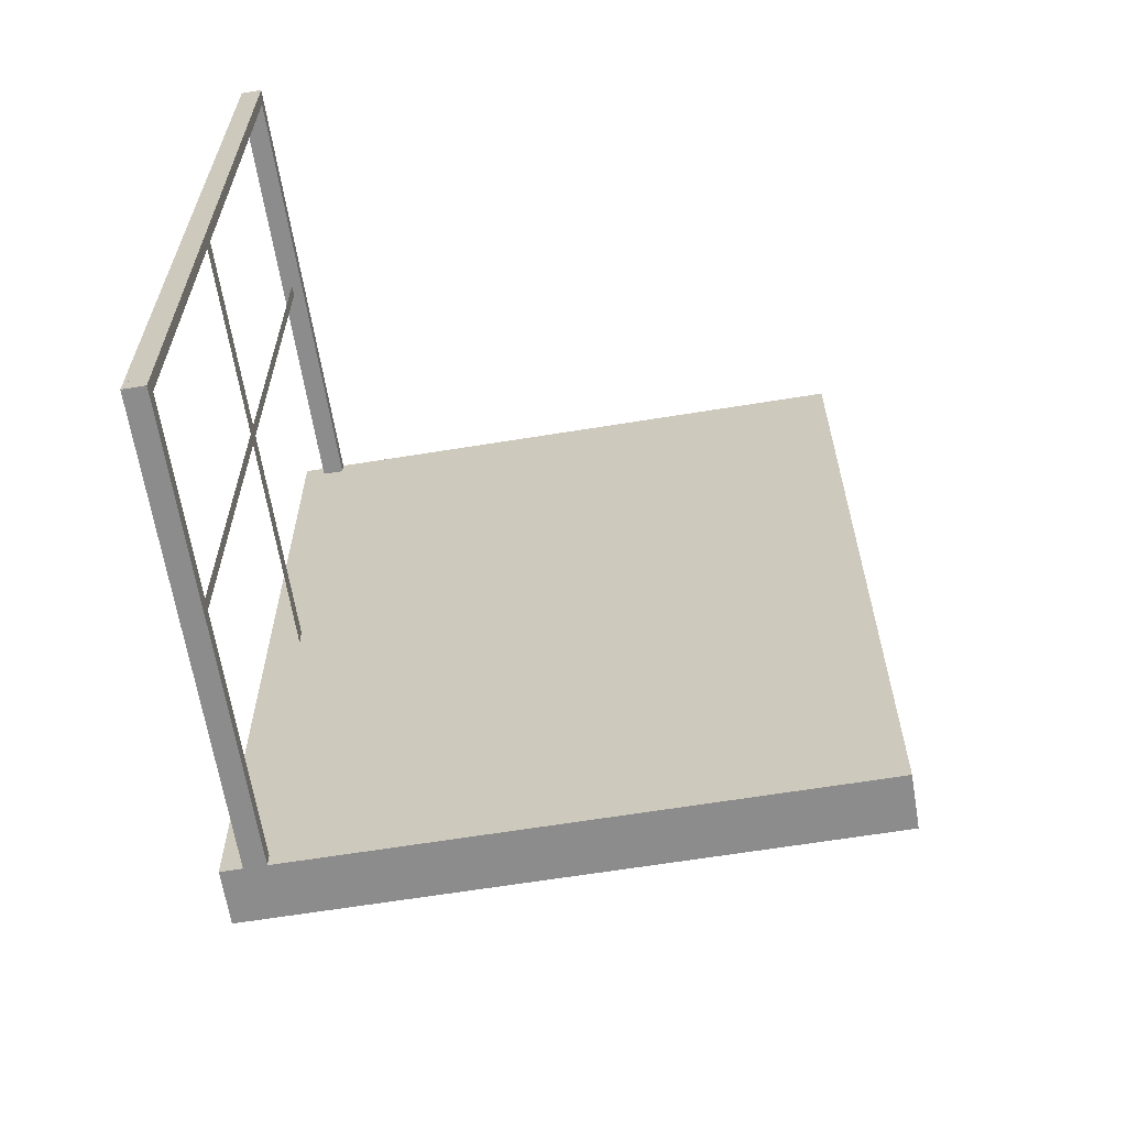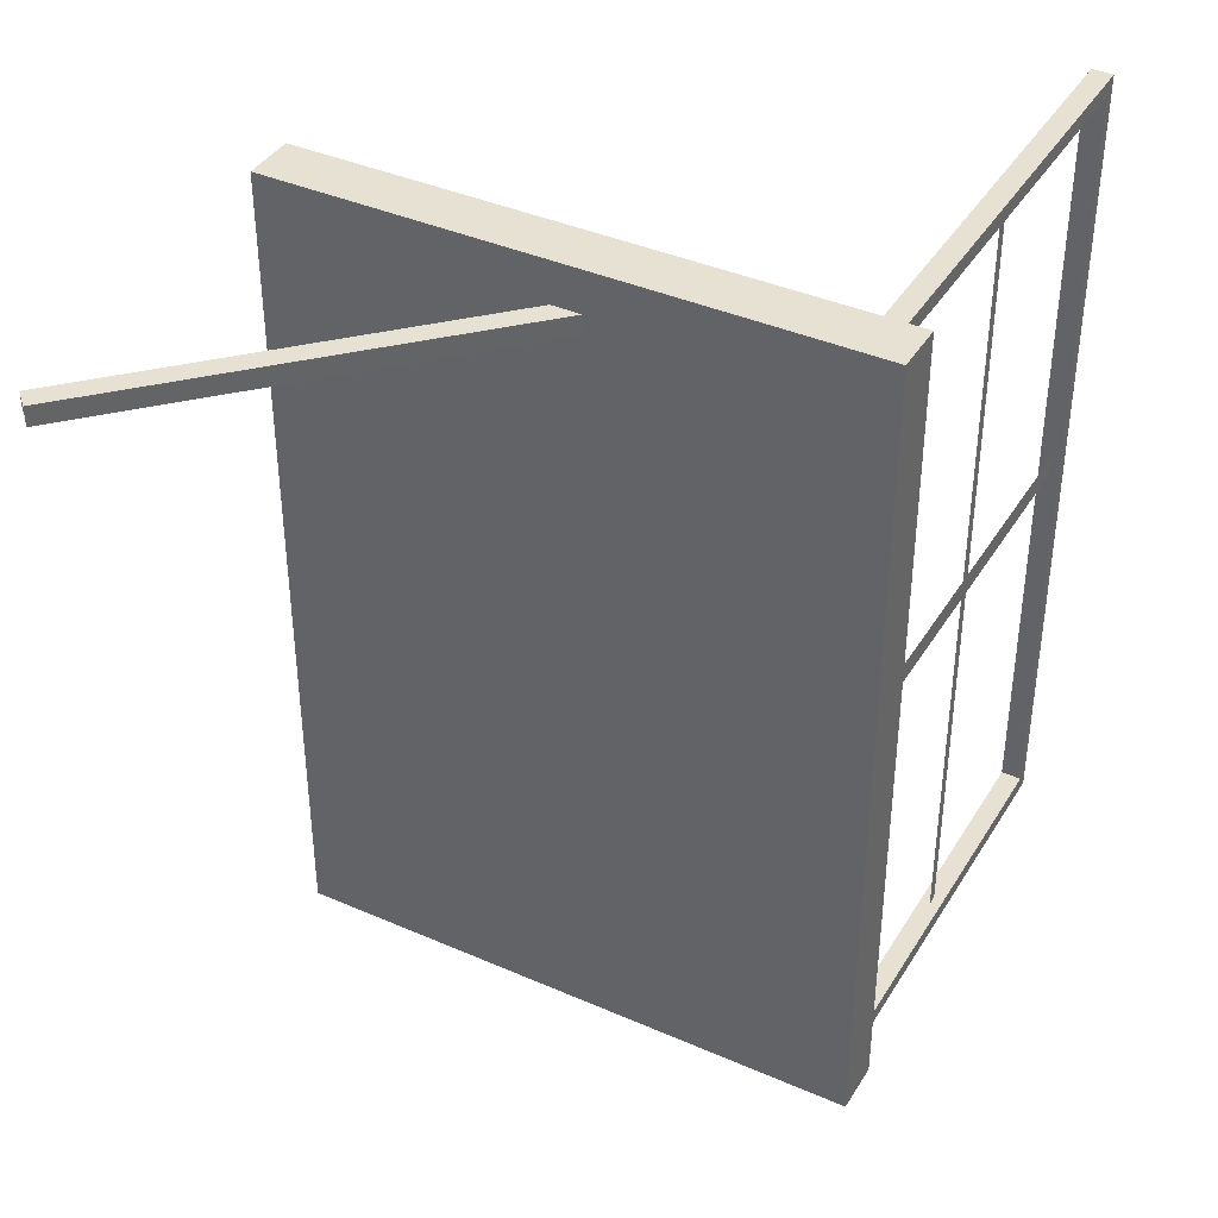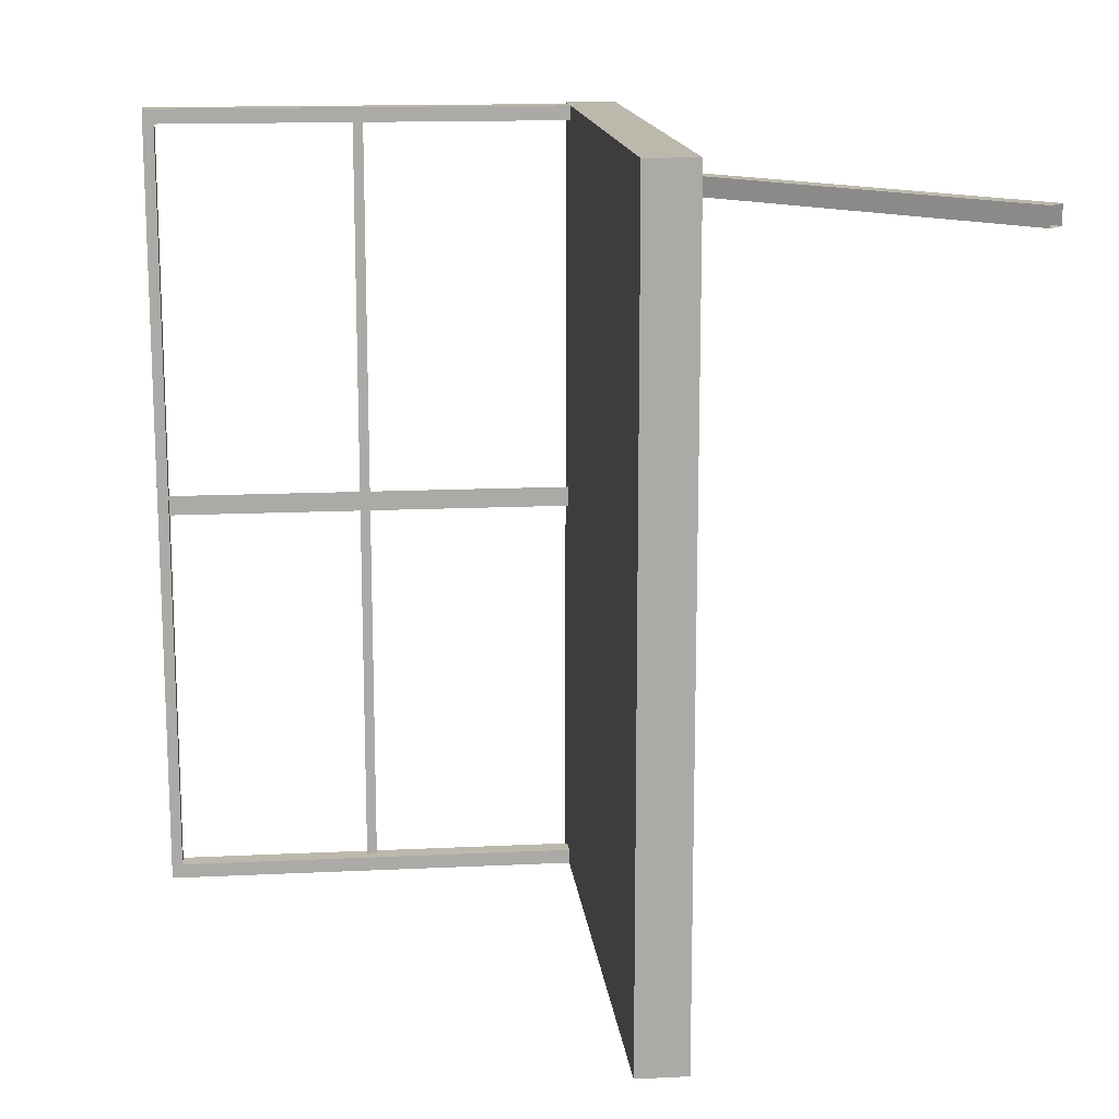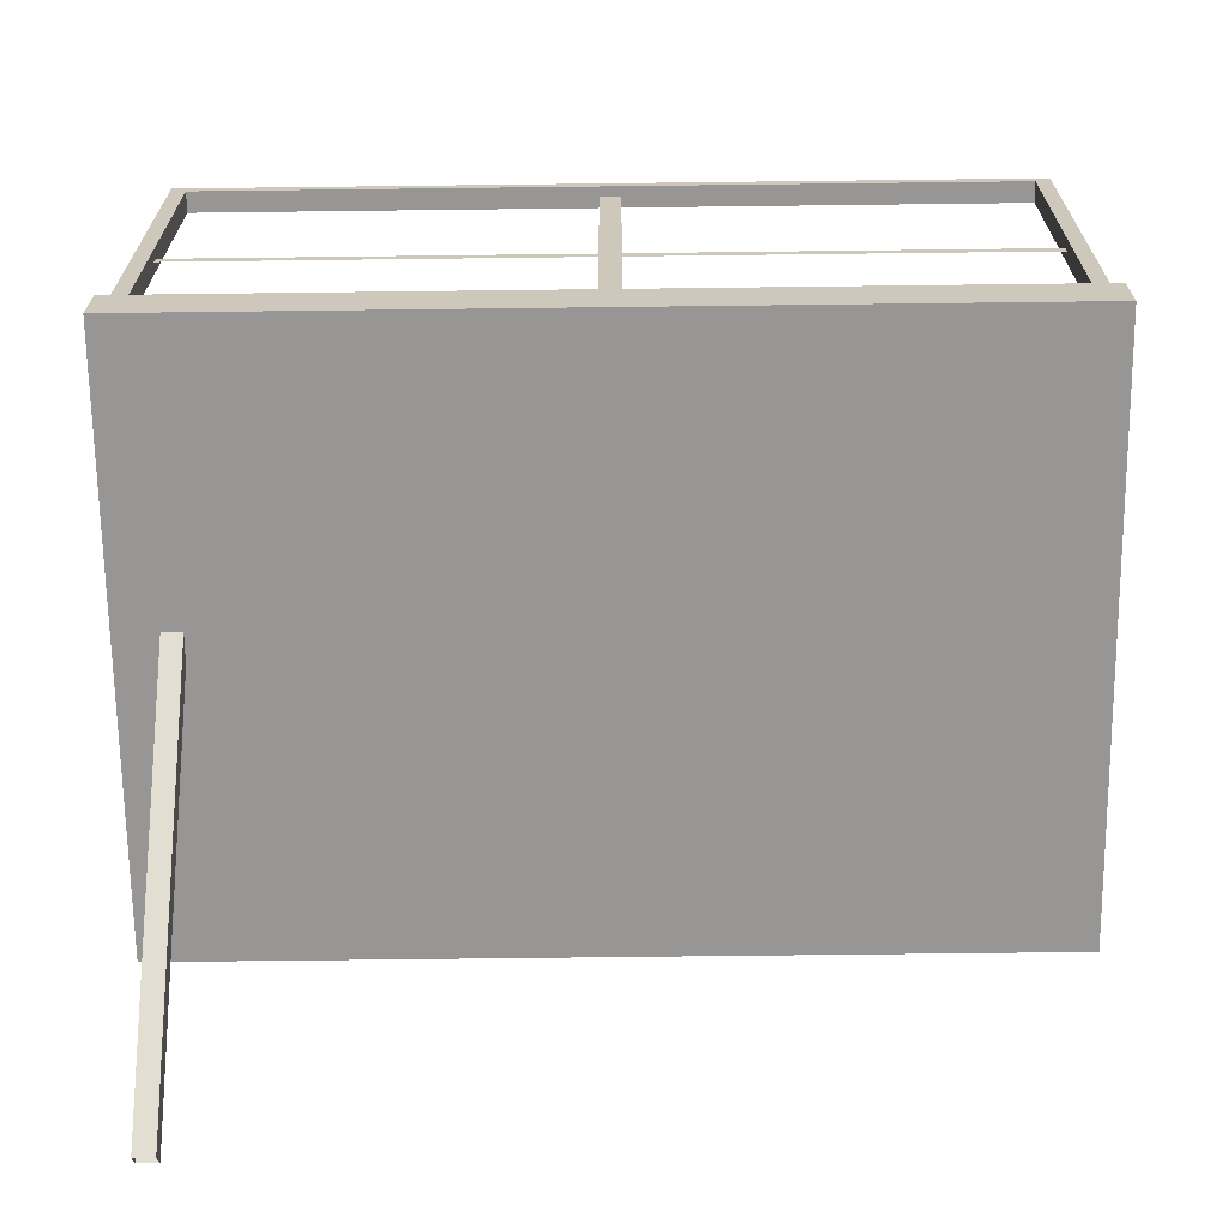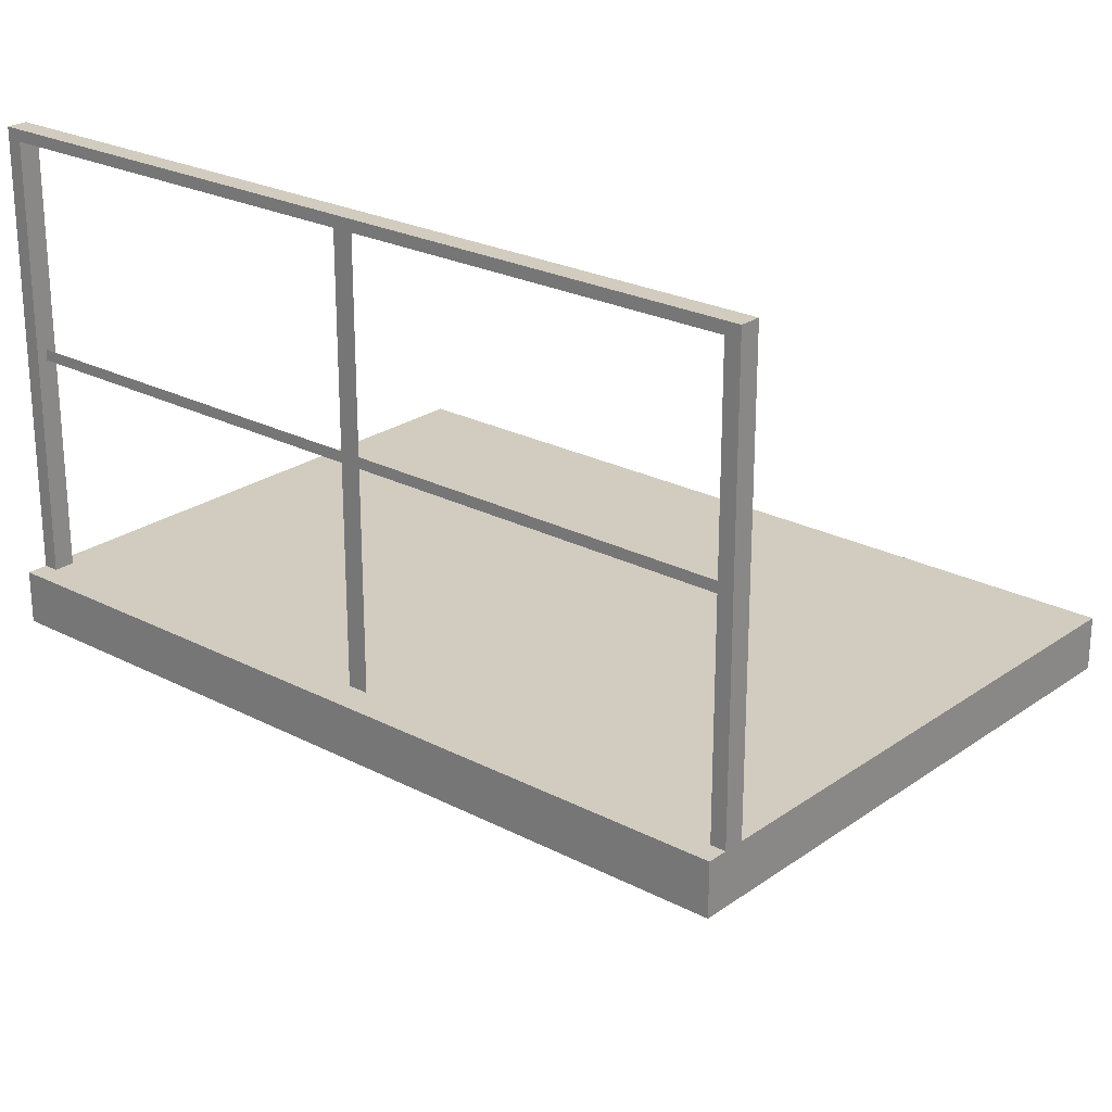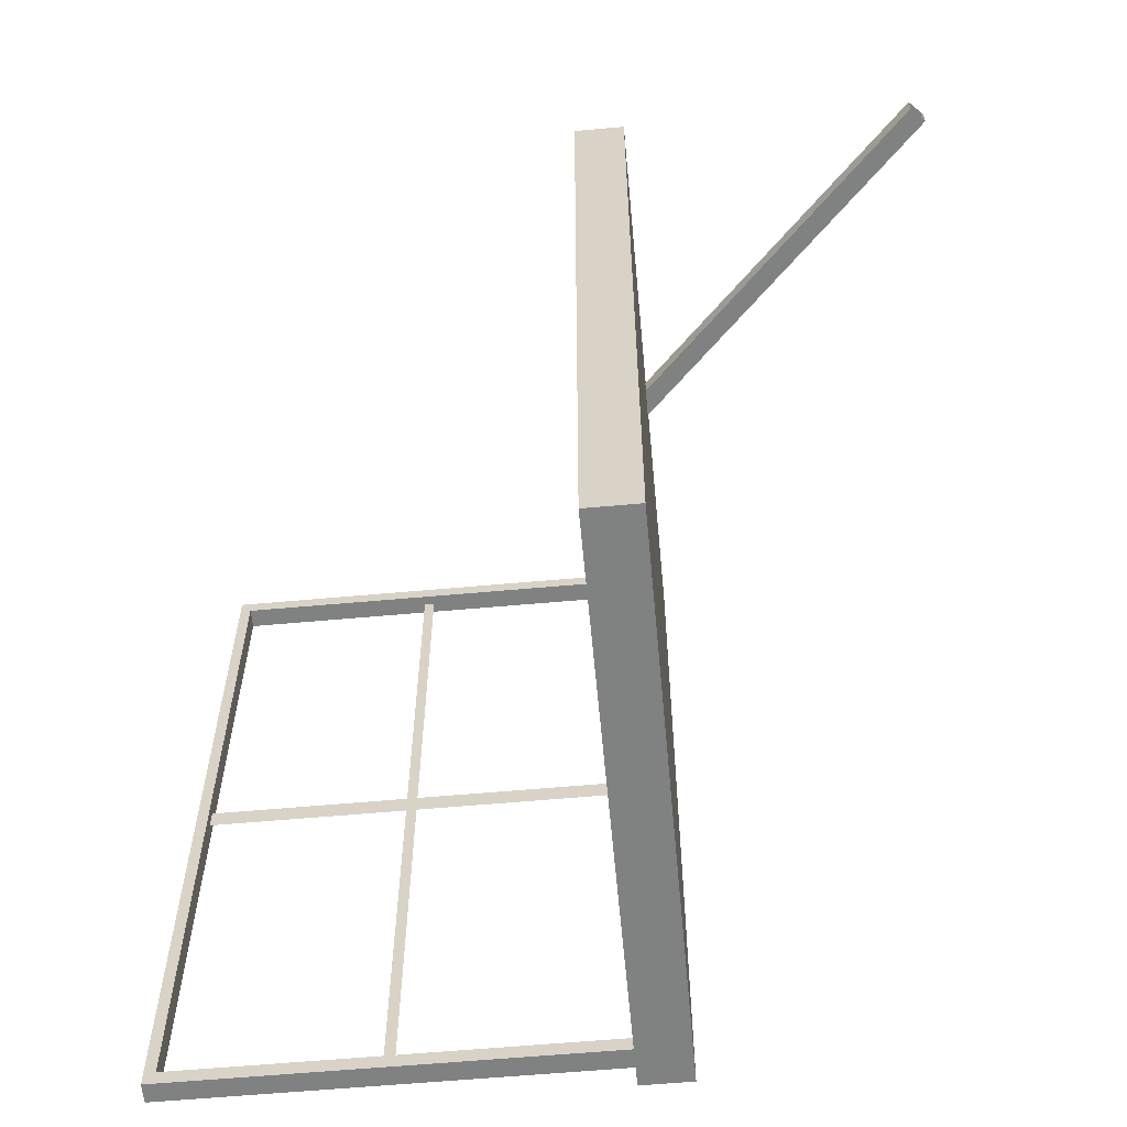
<metadata>
{"format":"obj","ext":"obj","renderer":"f3d","projection":"perspective","resolution":1024,"background":"white","views":[{"elev":-64.2,"azim":-170.7,"up":"+Z"},{"elev":39.5,"azim":28.5,"up":"+Z"},{"elev":14.6,"azim":-96.0,"up":"+Z"},{"elev":-67.8,"azim":90.7,"up":"+Y"},{"elev":24.2,"azim":130.8,"up":"+Y"},{"elev":-60.3,"azim":-84.7,"up":"+Z"}]}
</metadata>
<code>
o MetalCatwalkOneSS01
v 0 -0.25 4
v 0 0 4
v 0 -0.25 0
v 0 0 0
v 2.8 -0.25 4
v 2.8 0 4
v 2.8 -0.25 0
v 2.8 0 0
v 2.7 2.1 4
v 2.6 2.1 4
v 2.7 0 0
v 2.7 0 0.07312
v 2.6 2.1 0.07312
v 2.7 2.1 0.07312
v 2.6 2.045 3.927
v 2.7 2.1 3.927
v 2.7 2.045 3.927
v 2.7 2.045 0.07312
v 2.6 2.045 0.07312
v 2.6 0 4
v 2.6 0 3.927
v 2.6 0 0
v 2.6 0 0.07312
v 2.7 2.1 0
v 2.6 2.1 3.927
v 2.7 0 3.927
v 2.6 2.1 0
v 2.7 0 4
v 2.65 0 1.95
v 2.65 0 2.05
v 2.65 2.047 1.95
v 2.65 2.047 2.05
v 2.65 1.024 1.95
v 2.65 1.024 2.05
v 2.65 1.024 3.927
v 2.65 1.024 0.07312
v 2.65 1.075 1.95
v 2.65 1.075 2.05
v 2.65 1.075 3.927
v 2.65 1.075 0.07312
v 1.485 -0.25 3.8
v 1.414 -0.1793 3.8
v 1.485 -0.25 3.707
v -0.07071 -1.664 3.8
v 0 -1.735 3.707
v 0 -1.735 3.8
v 1.414 -0.1793 3.707
v -0.07071 -1.664 3.707
f 2 3 1
f 4 7 3
f 8 5 7
f 6 1 5
f 7 1 3
f 4 6 8
f 24 12 14
f 9 20 10
f 10 16 9
f 24 22 27
f 13 24 14
f 14 17 18
f 13 15 19
f 13 16 14
f 19 17 18
f 14 23 13
f 16 21 25
f 16 28 9
f 25 20 10
f 27 23 13
f 29 34 33
f 34 39 38
f 33 38 37
f 36 37 40
f 37 32 31
f 41 44 42
f 43 46 41
f 47 44 42
f 43 48 47
f 2 4 3
f 4 8 7
f 8 6 5
f 6 2 1
f 7 5 1
f 4 2 6
f 24 11 12
f 9 28 20
f 10 25 16
f 24 11 22
f 13 27 24
f 14 16 17
f 13 25 15
f 13 25 16
f 19 15 17
f 14 12 23
f 16 26 21
f 16 26 28
f 25 21 20
f 27 22 23
f 29 30 34
f 34 35 39
f 33 34 38
f 36 33 37
f 37 38 32
f 41 46 44
f 43 45 46
f 47 48 44
f 43 45 48

</code>
